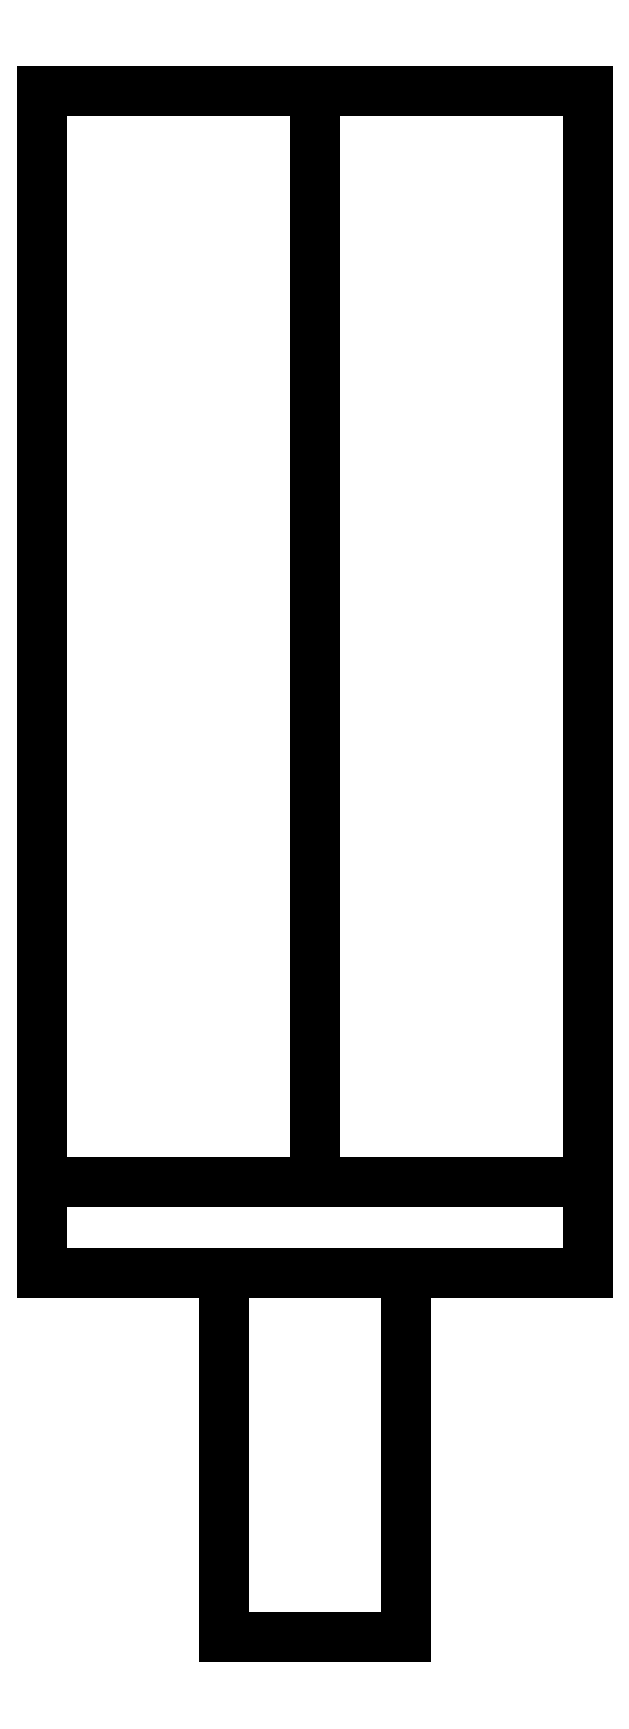
<metadata>
{"format":"dxf","ext":"dxf","renderer":"ezdxf+matplotlib","layout":"modelspace","background":"white","min_lineweight":24,"dpi":150}
</metadata>
<code>
0
SECTION
2
ENTITIES
0
LINE
8
0
10
-1.5
20
0.5
30
0
11
1.5
21
0.5
31
0
0
LINE
8
0
10
1.5
20
0.5
30
0
11
1.5
21
0
31
0
0
LINE
8
0
10
1.5
20
0
30
0
11
-1.5
21
0
31
0
0
LINE
8
0
10
-1.5
20
0
30
0
11
-1.5
21
0.5
31
0
0
LINE
8
0
10
0
20
0.5
30
0
11
1.5
21
0.5
31
0
0
LINE
8
0
10
1.5
20
0.5
30
0
11
1.5
21
6.5
31
0
0
LINE
8
0
10
1.5
20
6.5
30
0
11
-1.5
21
6.5
31
0
0
LINE
8
0
10
-1.5
20
6.5
30
0
11
-1.5
21
0.5
31
0
0
LWPOLYLINE
8
0
90
4
70
1
43
0
10
0.5
20
0
10
-0.5
20
0
10
-0.5
20
-2
10
0.5
20
-2
0
LINE
8
0
10
3.497e-15
20
6.5
30
0
11
0
21
0.5
31
0
0
ENDSEC
0
EOF

</code>
